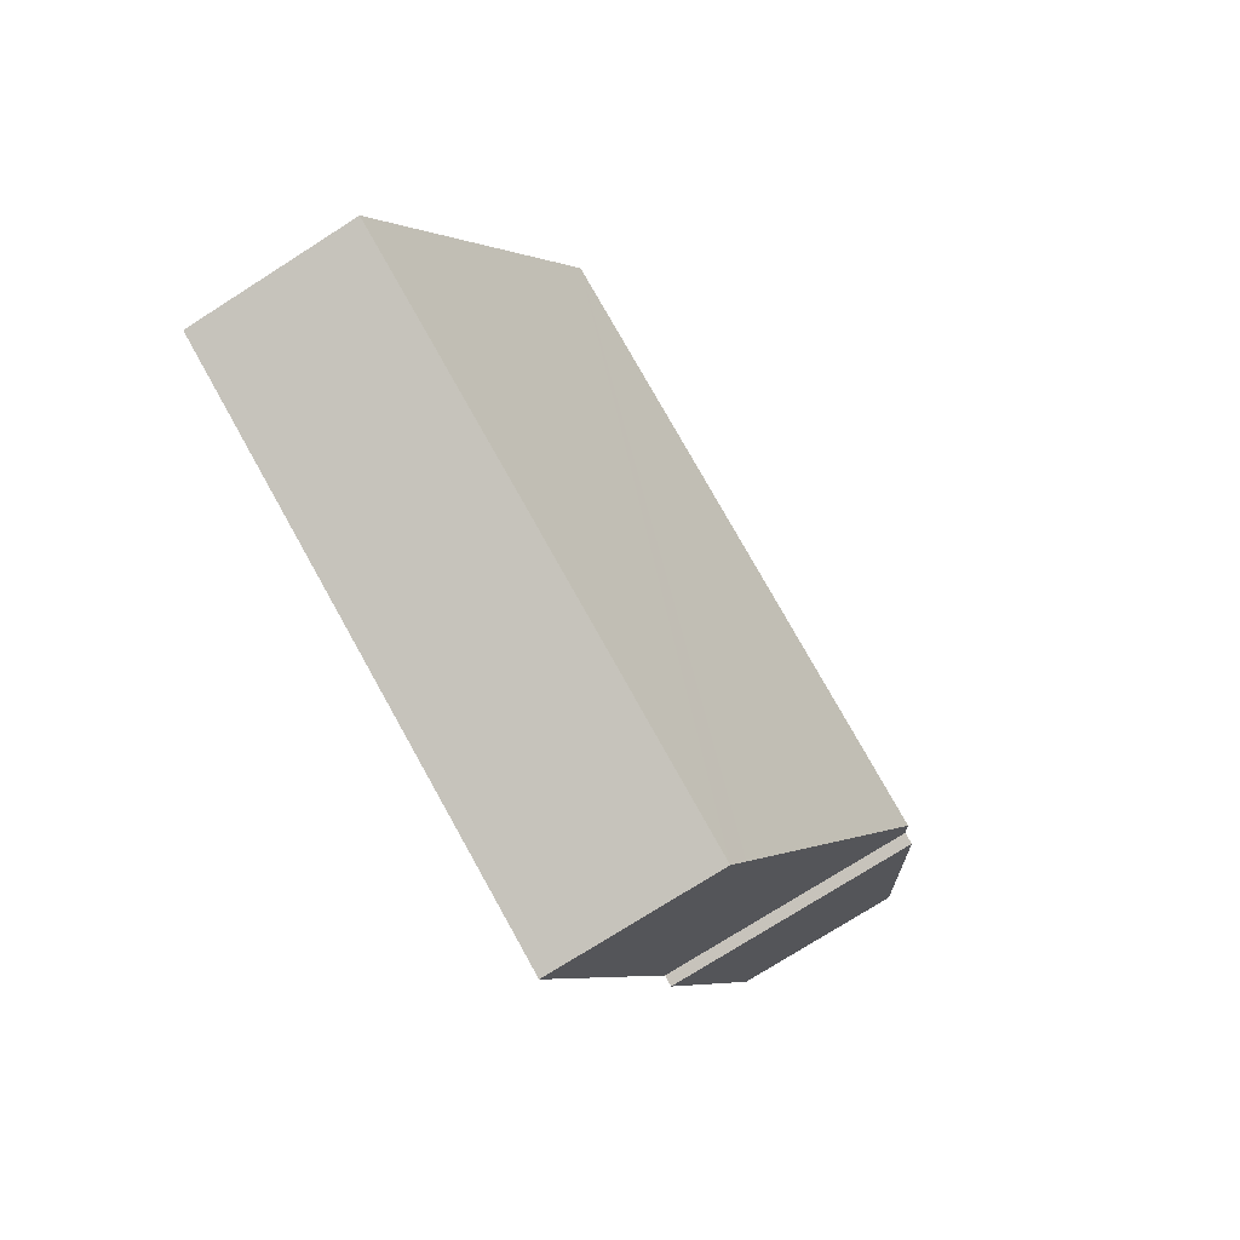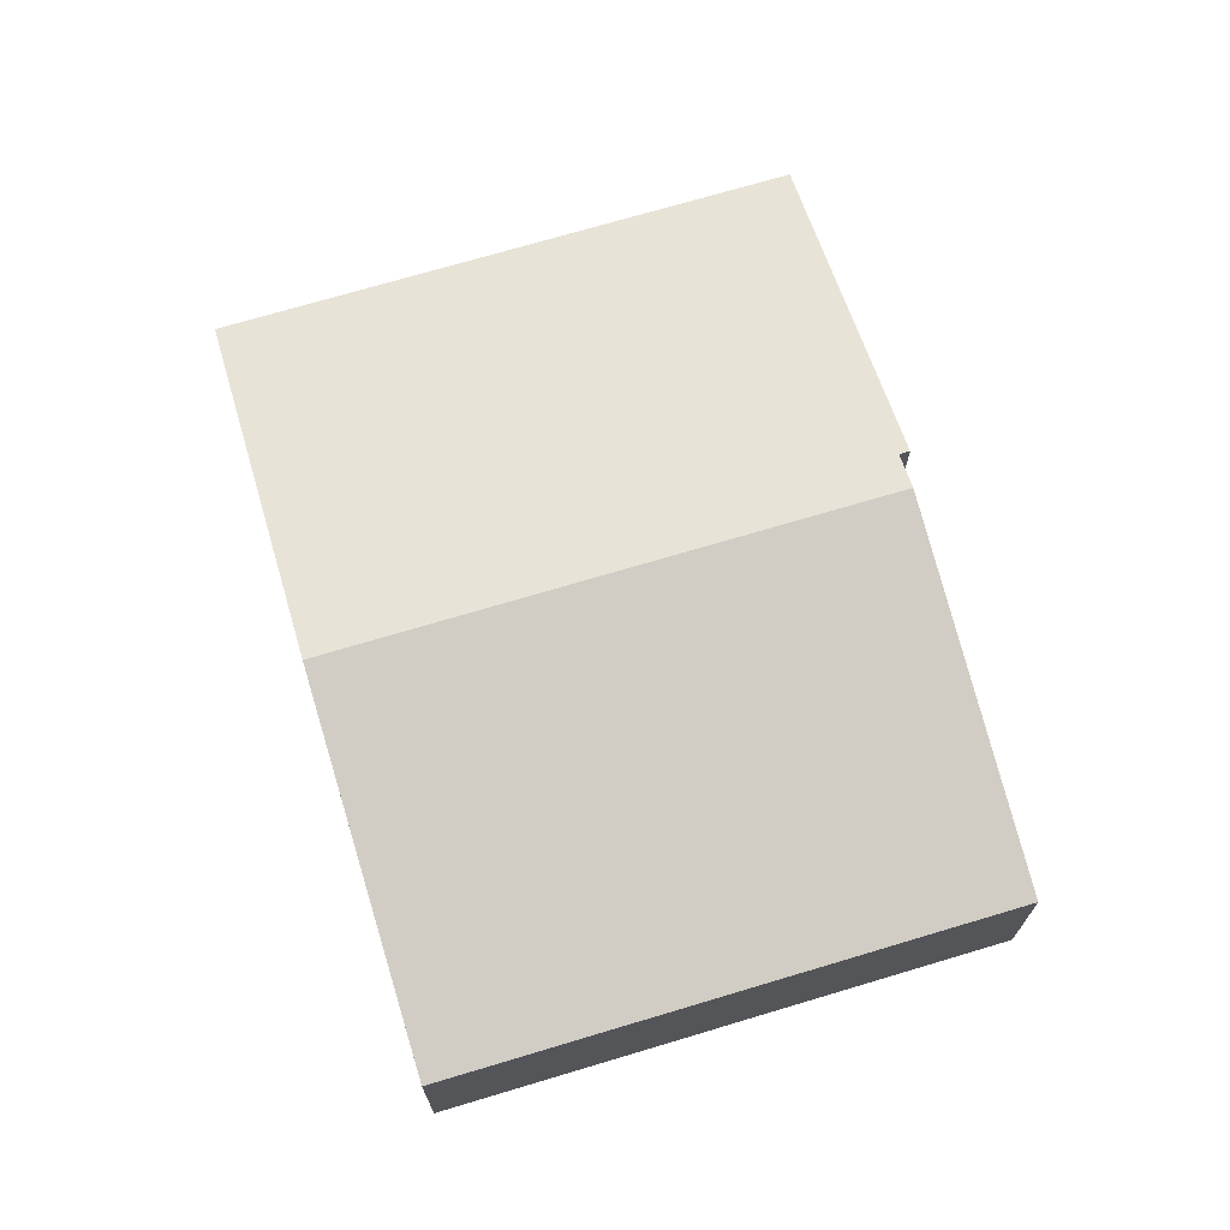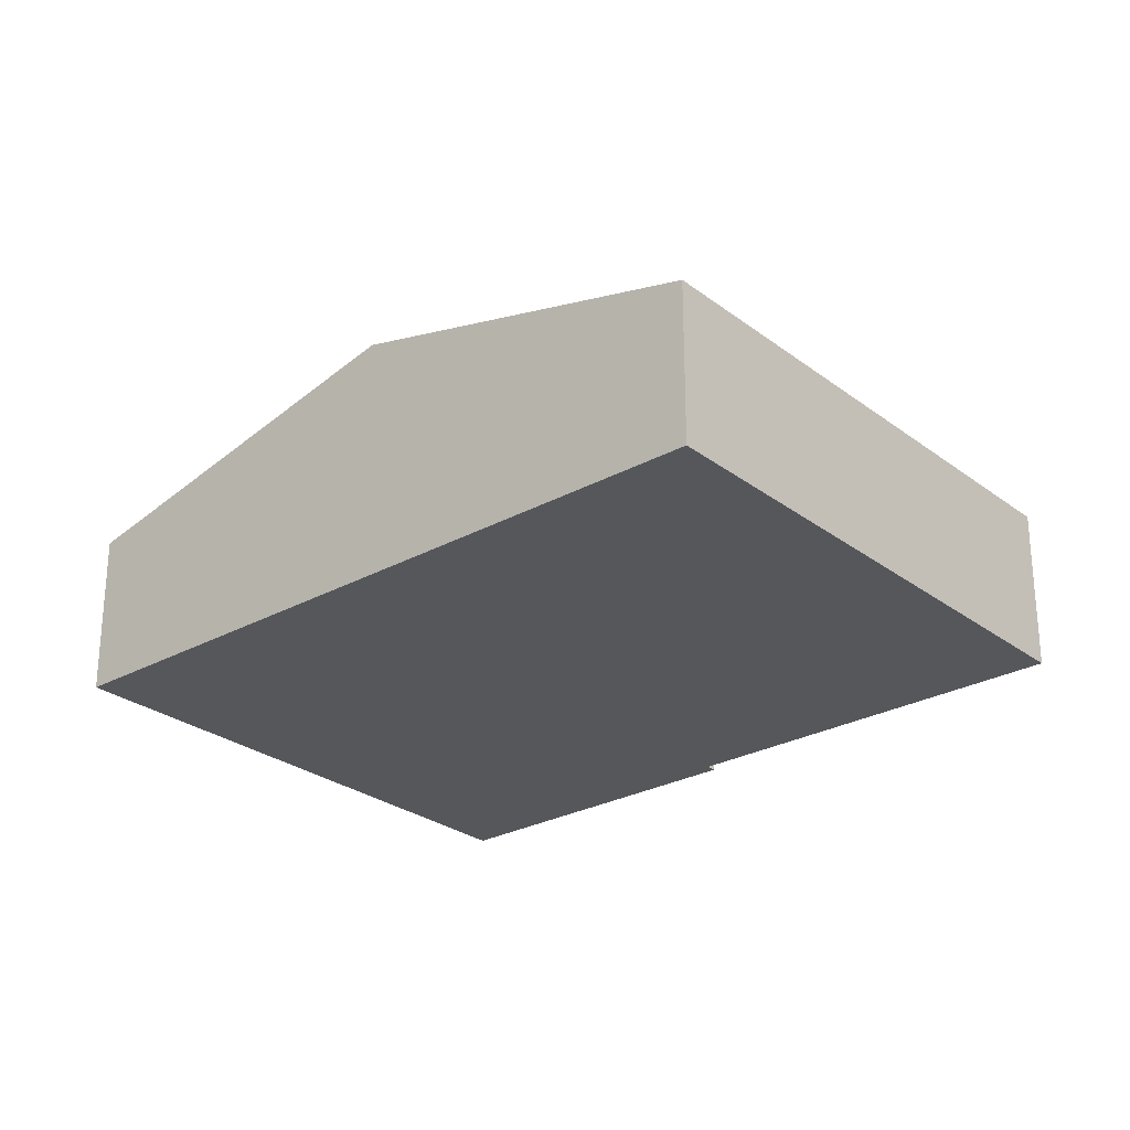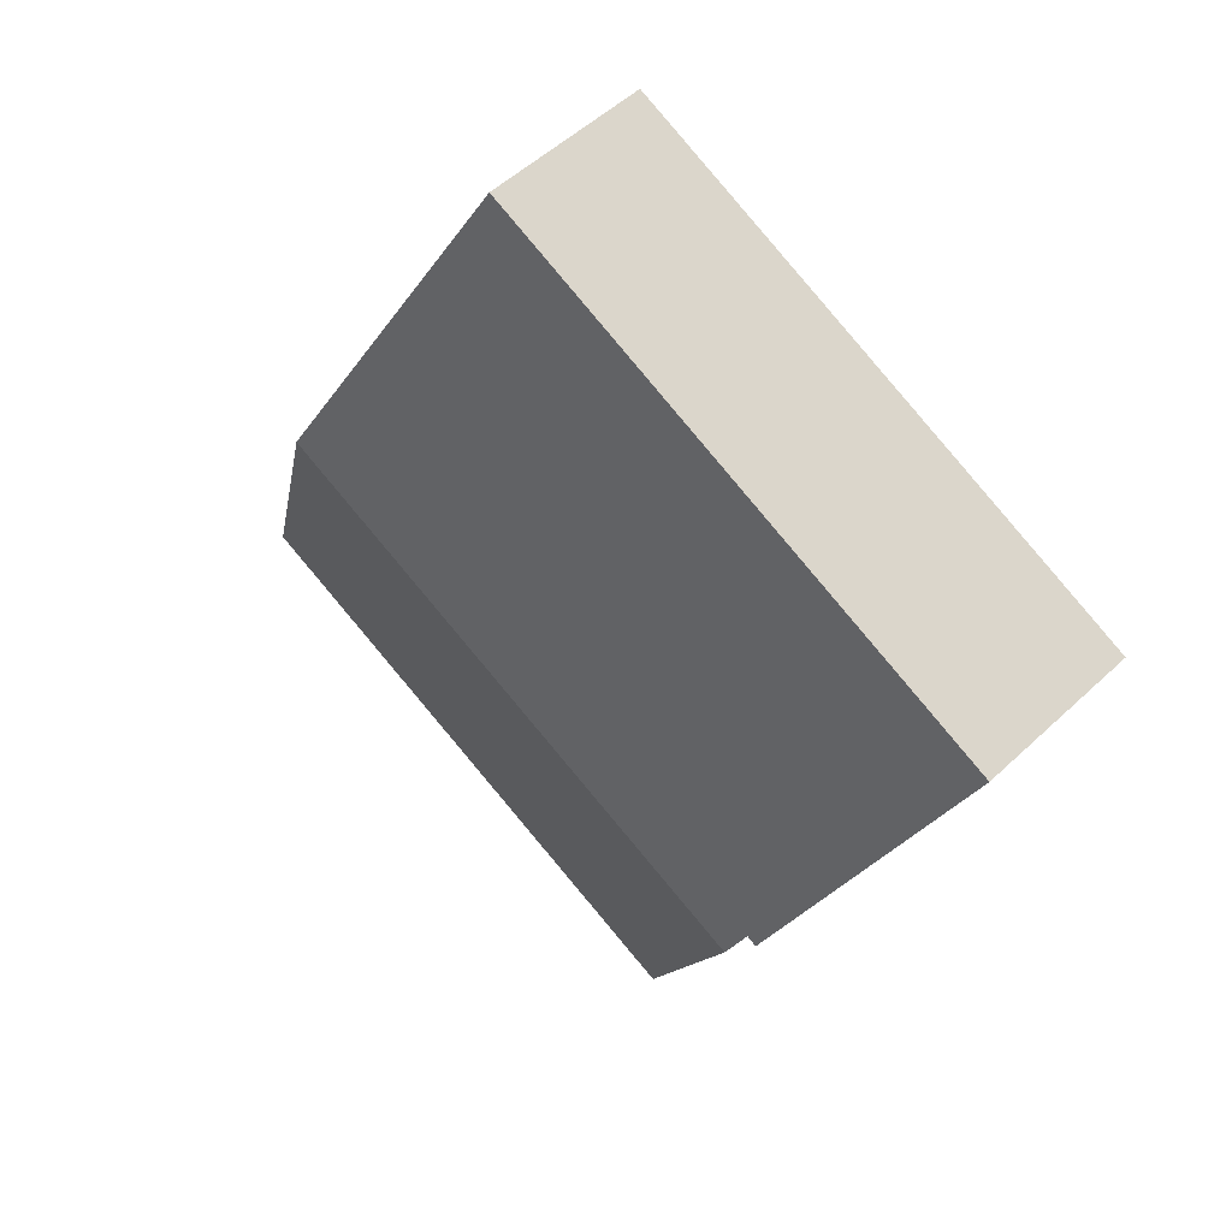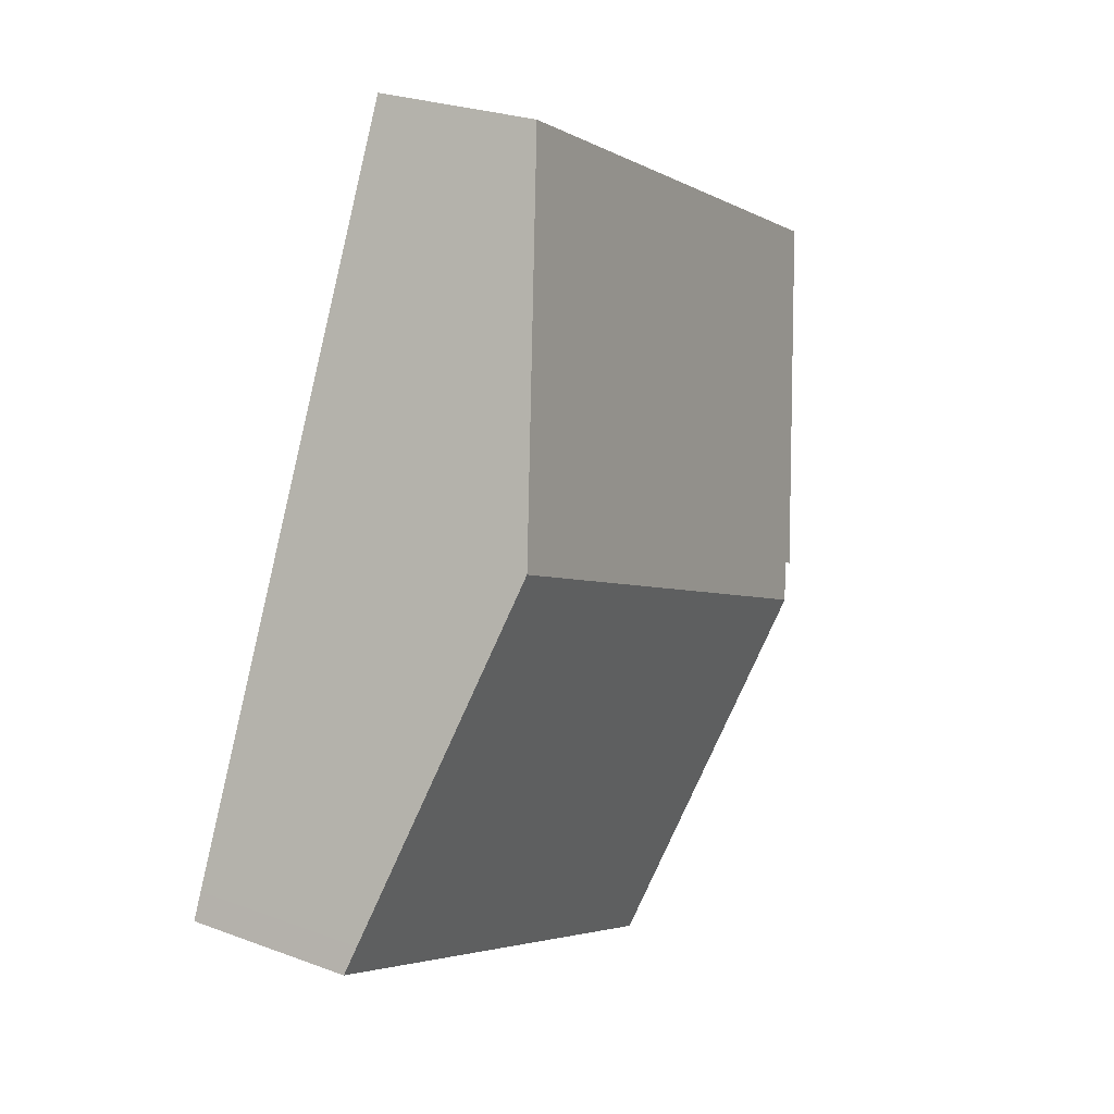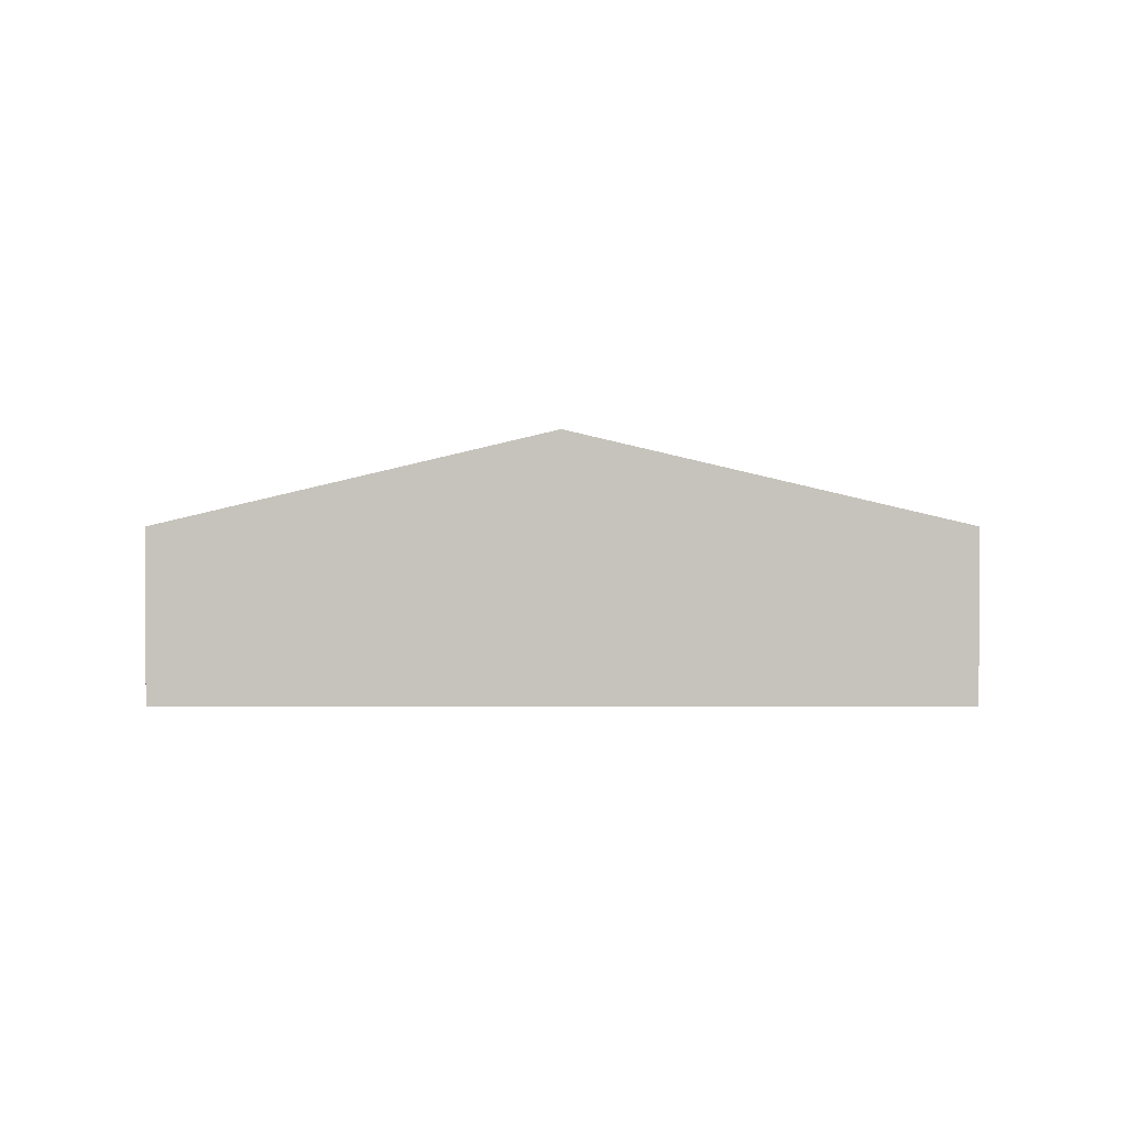
<metadata>
{"format":"obj","ext":"obj","renderer":"f3d","projection":"perspective","resolution":1024,"background":"white","views":[{"elev":-74.5,"azim":122.6,"up":"+Z"},{"elev":71.2,"azim":137.6,"up":"+Y"},{"elev":-26.9,"azim":104.8,"up":"+Y"},{"elev":51.7,"azim":-135.6,"up":"+Z"},{"elev":25.9,"azim":120.7,"up":"+Z"},{"elev":0.8,"azim":65.1,"up":"+Y"}]}
</metadata>
<code>
v  20.5 7.507 -2.638
v  9.698 5.083 -19.36
v  5.175 7.507 -10.02
v  10.09 4.876 -20.16
v  25.41 4.875 -12.79
v  25.05 5.066 -12.05
v  0 4.875 2.985e-16
v  4.682 7.242 -9
v  4.391 7.243 -9.143
v  14.55 4.875 7.007
v  15.6 4.875 7.511
v  4.391 5.598e-16 -9.143
v  0 0 0
v  10.09 1.235e-15 -20.16
v  9.698 1.186e-15 -19.36
v  5.175 6.135e-16 -10.02
v  4.682 5.511e-16 -9
v  14.55 -4.291e-16 7.007
v  15.6 -4.599e-16 7.511
v  20.5 1.615e-16 -2.638
v  25.05 7.379e-16 -12.05
v  25.41 7.832e-16 -12.79
g defaultobject
f 1 2 3
f 2 1 4
f 4 1 5
f 5 1 6
f 7 8 9
f 8 1 3
f 1 8 7
f 1 7 10
f 1 10 11
f 12 7 9
f 7 12 13
f 14 2 4
f 2 14 3
f 3 14 15
f 3 15 16
f 3 16 8
f 8 16 17
f 13 10 7
f 10 13 18
f 10 18 11
f 11 18 19
f 19 1 11
f 1 19 20
f 1 20 6
f 6 20 21
f 6 21 5
f 5 21 22
f 5 14 4
f 14 5 22
f 8 12 9
f 12 8 17
f 21 14 22
f 14 21 20
f 14 20 19
f 14 19 15
f 15 19 16
f 16 19 18
f 16 18 17
f 17 18 13
f 17 13 12

</code>
